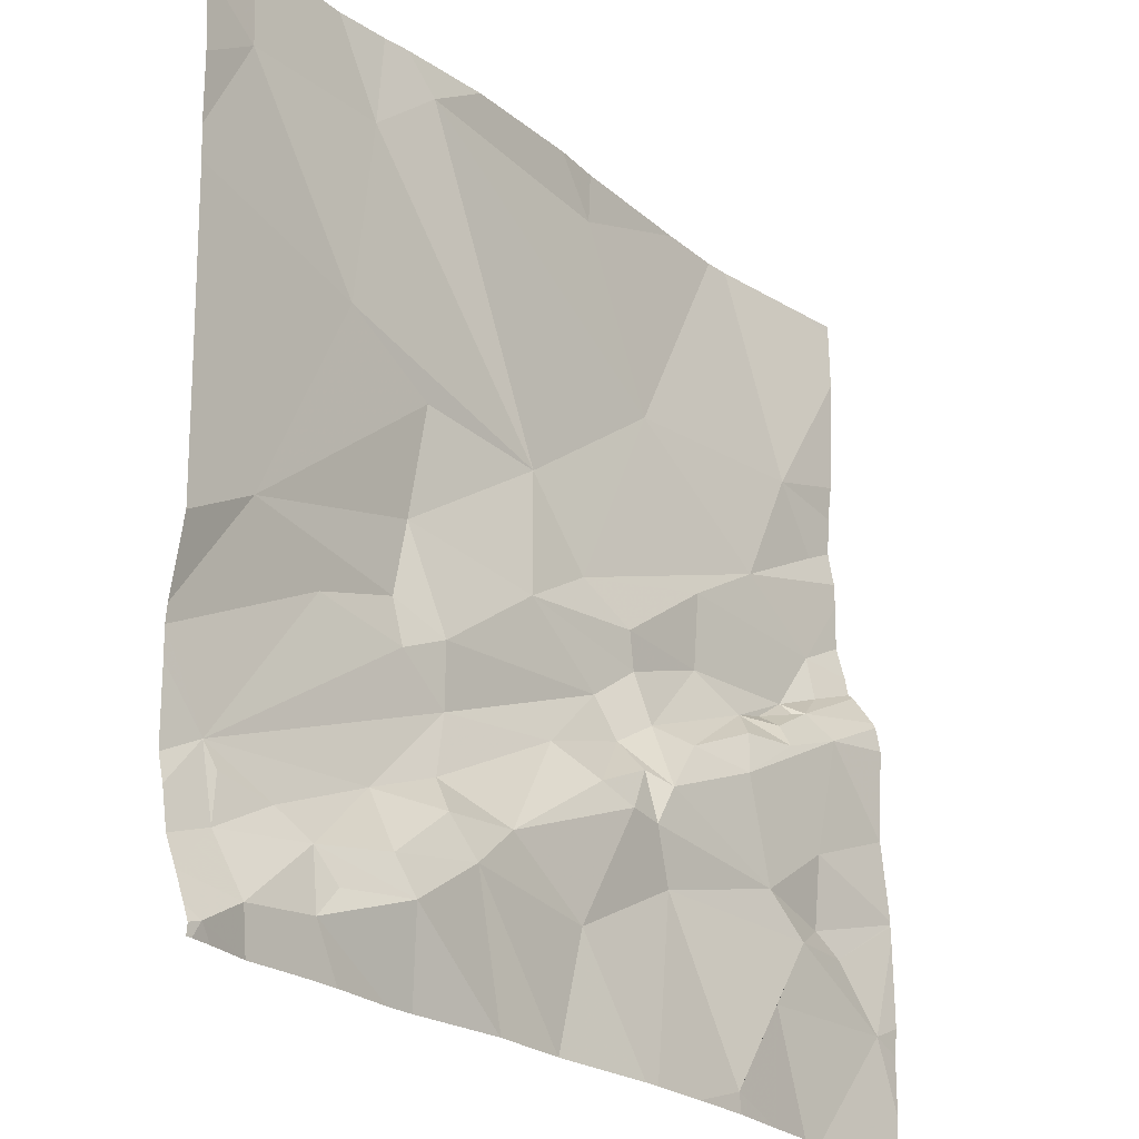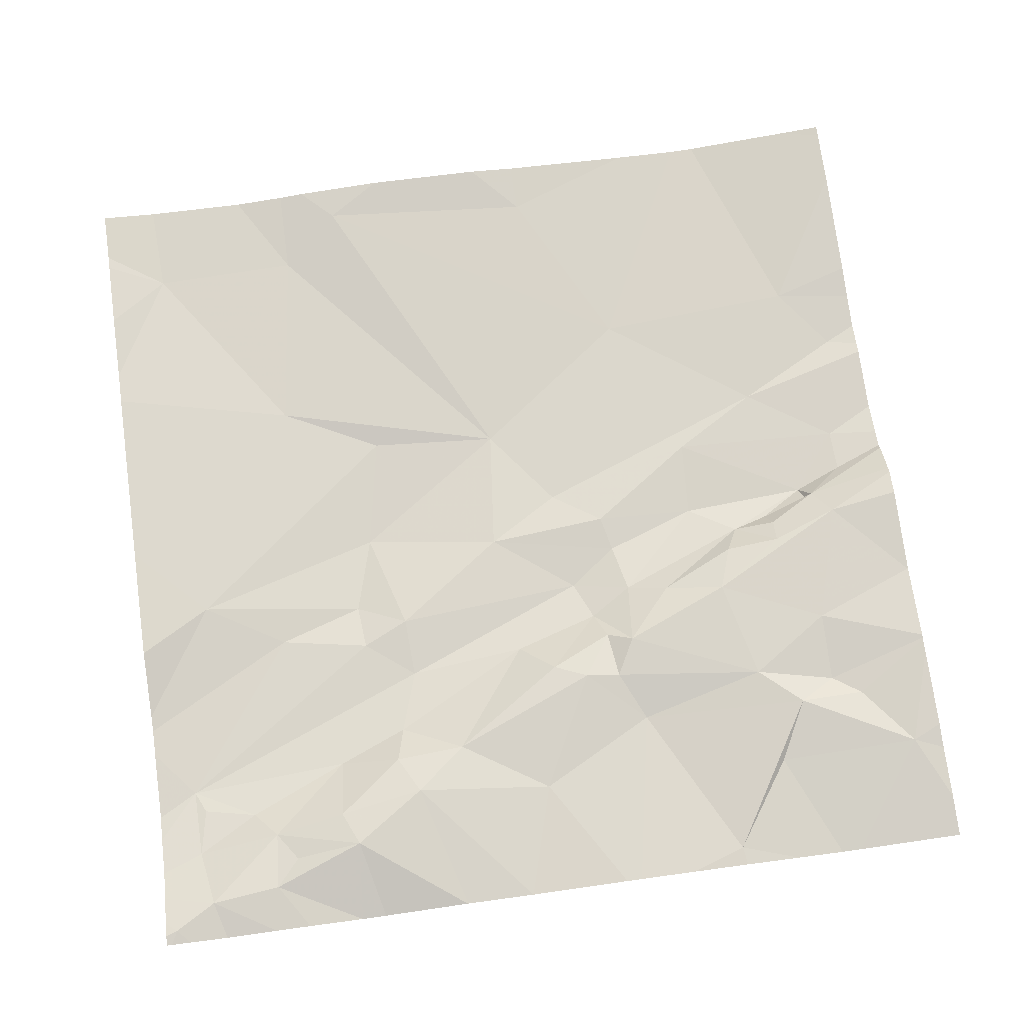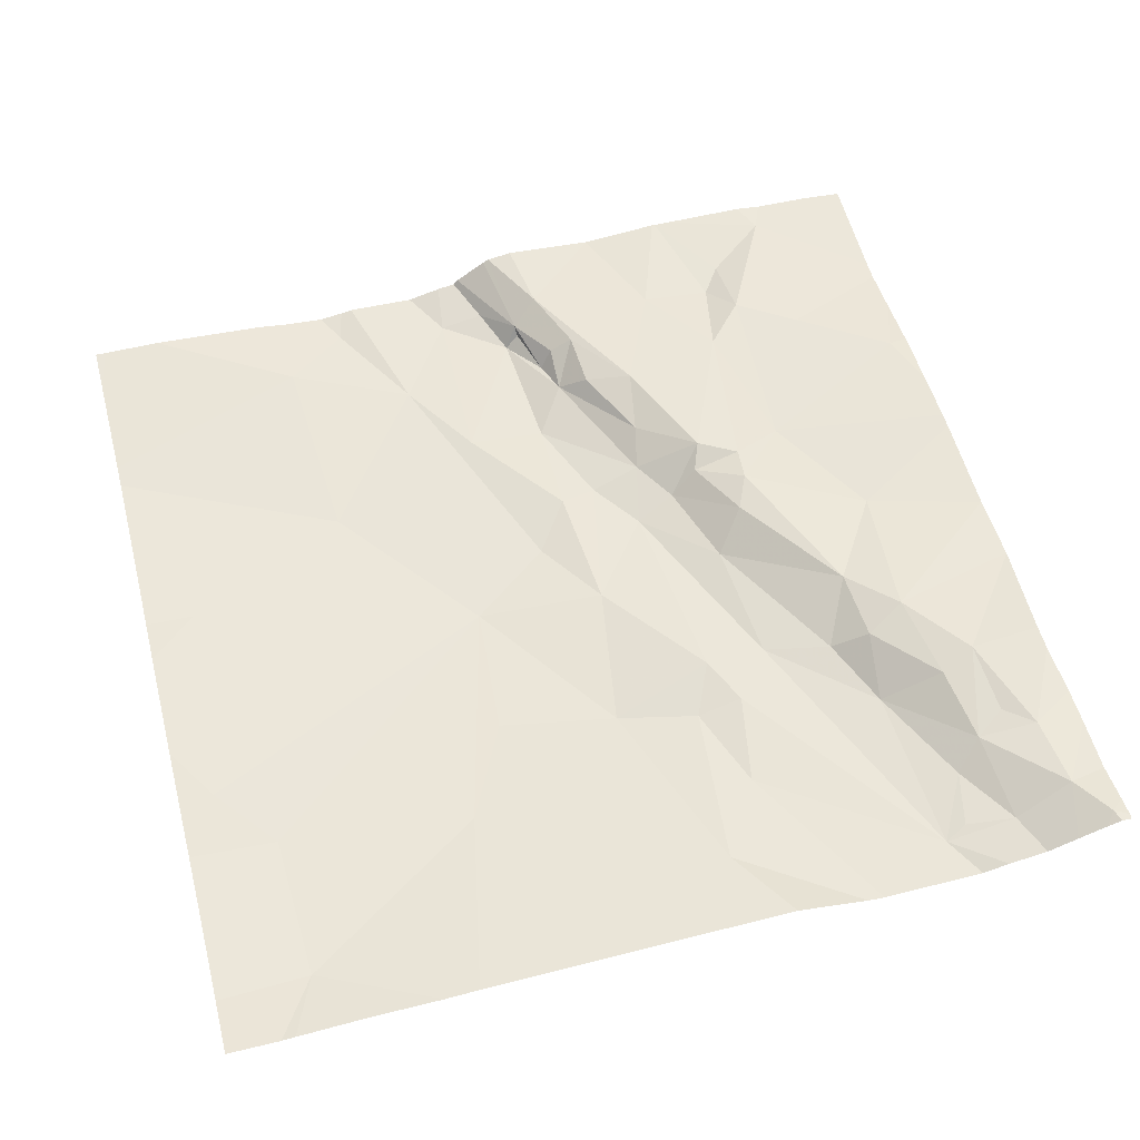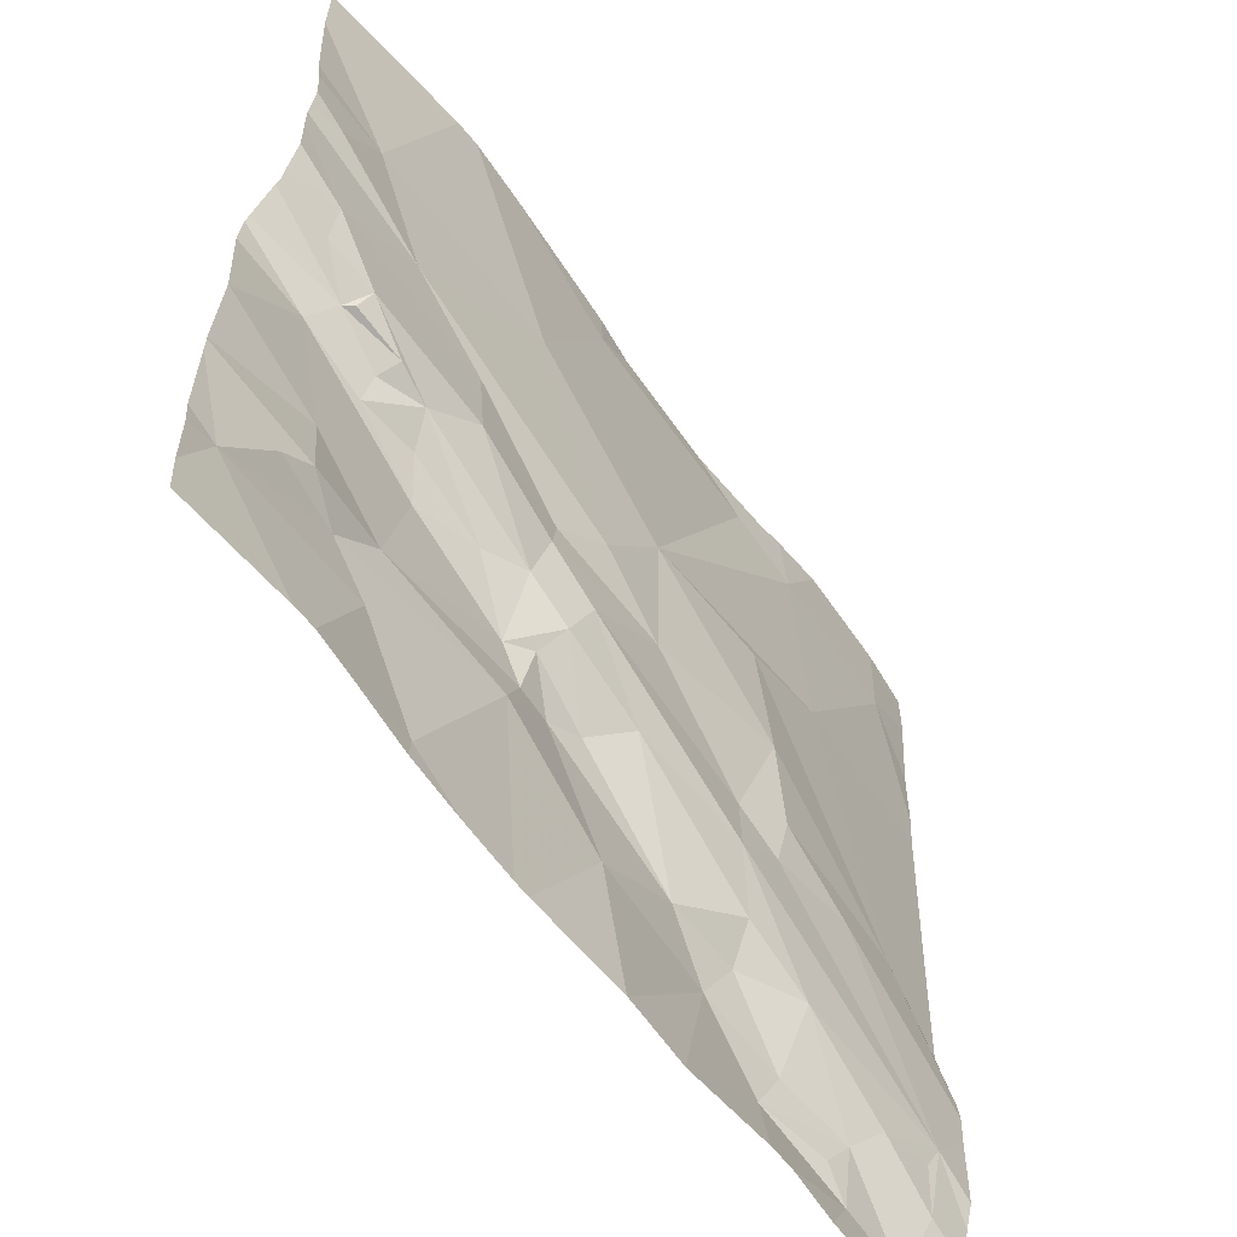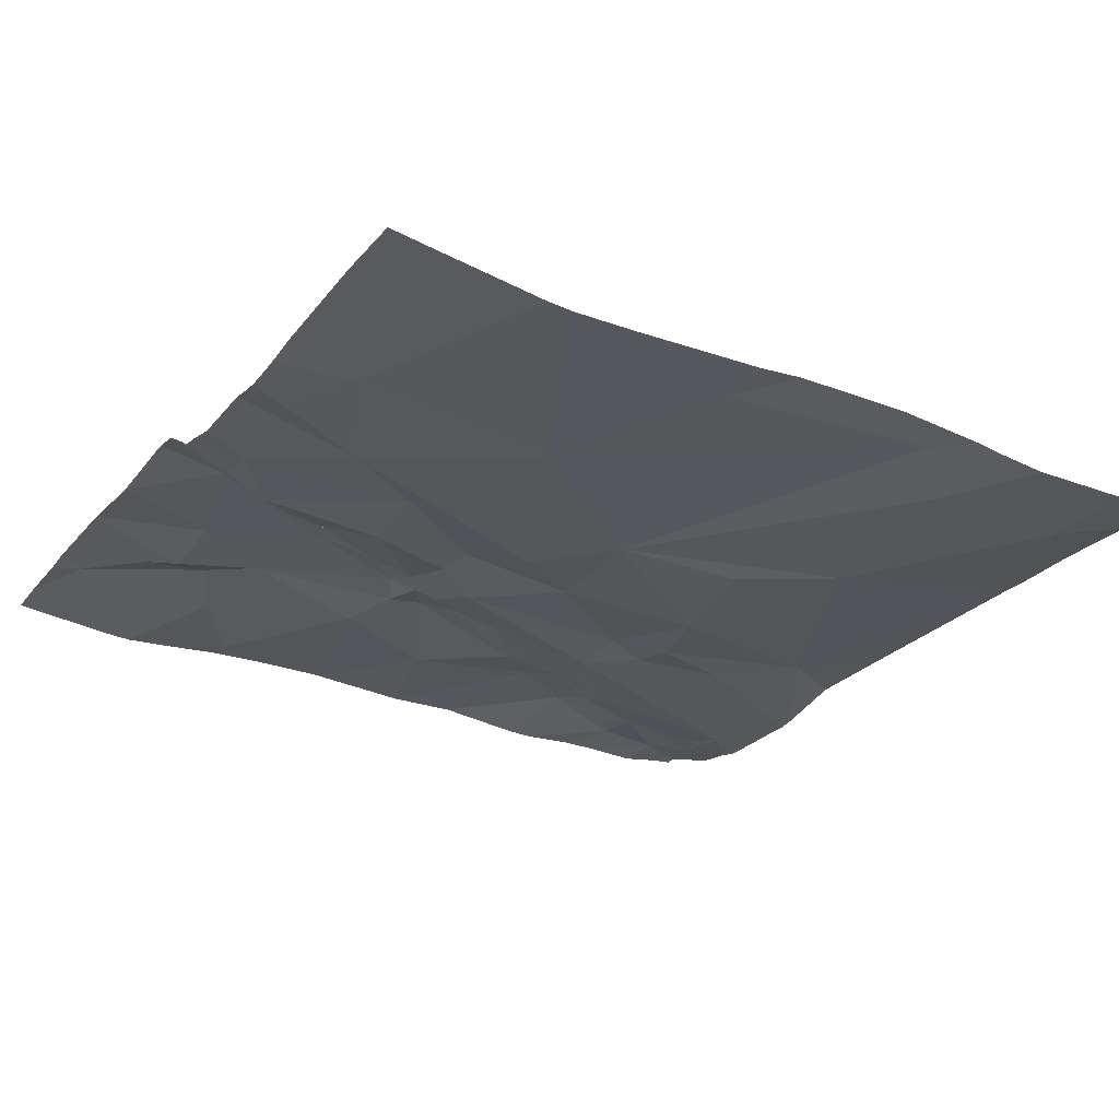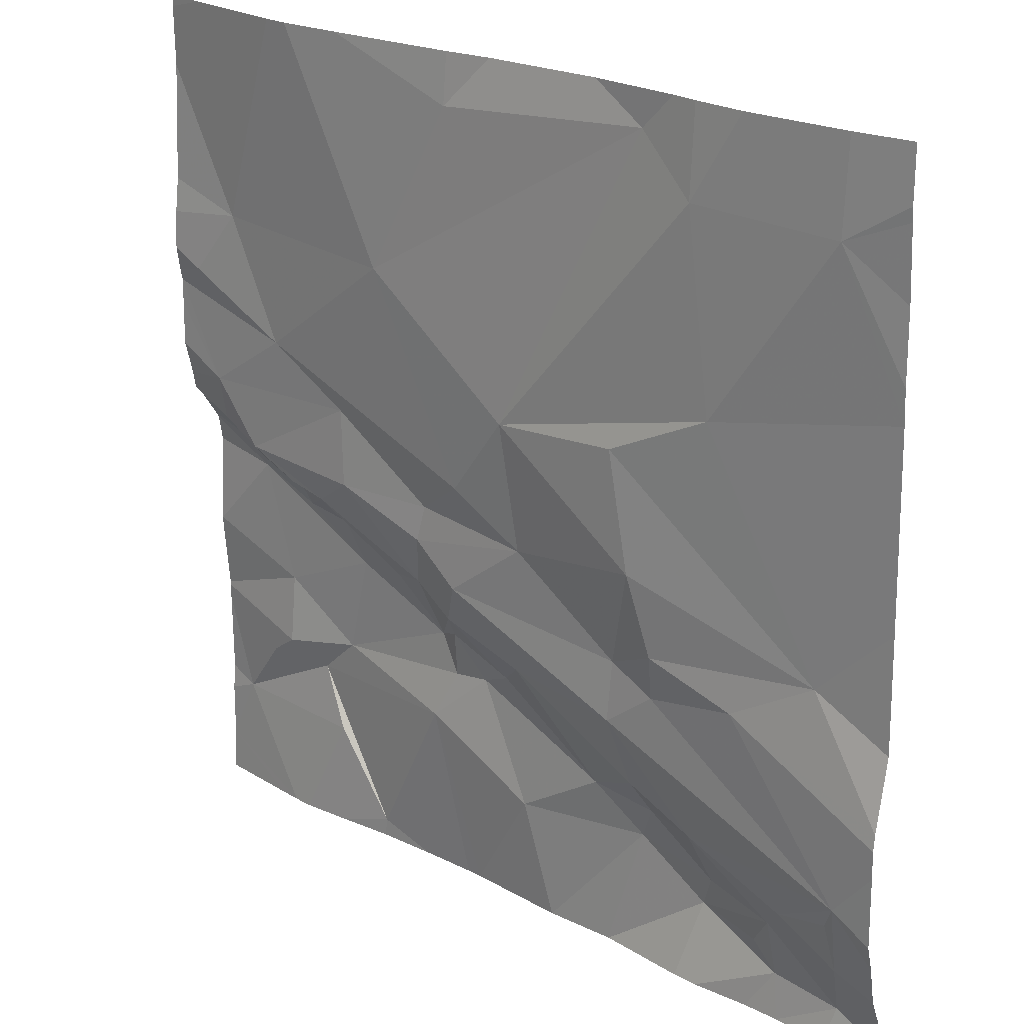
<metadata>
{"format":"obj","ext":"obj","renderer":"f3d","projection":"perspective","resolution":1024,"background":"white","views":[{"elev":-24.9,"azim":-50.2,"up":"+Y"},{"elev":74.9,"azim":-7.9,"up":"+Z"},{"elev":53.6,"azim":-104.6,"up":"+Z"},{"elev":-60.2,"azim":126.1,"up":"+Y"},{"elev":-28.5,"azim":148.2,"up":"+Z"},{"elev":22.6,"azim":-138.0,"up":"+Y"}]}
</metadata>
<code>
v -114.4 238.1 483.2
v -114.4 237.5 483.2
v -116.1 237 483.2
v -114.4 237.2 483.2
v -114.4 236.7 483.3
v -114.5 238.1 483.2
v -116.2 238.1 483.2
v -116.2 236.3 483.3
v -116 236.4 483.3
v -116 236.3 483.3
v -116 236.4 483.3
v -116.2 236.6 483.2
v -114.4 237.5 483.2
v -114.4 236.9 483.3
v -114.4 237.3 483.2
v -116.3 236.2 483.3
v -114.4 237.1 483.3
v -116.2 236.4 483.2
v -115.9 236.9 483.2
v -116.2 237.9 483.2
v -116.1 236.5 483.2
v -116.2 236.5 483.2
v -114.4 237.1 483.3
v -115.9 237.5 483.2
v -114.4 236.7 483.3
v -115.8 237.9 483.2
v -115.8 236.4 483.3
v -115.8 236.6 483.2
v -115.8 238.1 483.2
v -115.2 238.1 483.2
v -115.6 238.1 483.2
v -115.3 236.5 483.3
v -115.3 238.1 483.2
v -115.4 237.1 483.2
v -115.1 237.1 483.2
v -115.1 237 483.2
v -115.2 237 483.2
v -115.3 236.7 483.3
v -115.5 236.6 483.3
v -115.4 236.8 483.2
v -115.1 236.9 483.2
v -115.8 237 483.2
v -115.6 236.9 483.2
v -115.7 236.9 483.2
v -115.6 236.8 483.2
v -115.7 237.2 483.2
v -115.7 236.5 483.3
v -115.1 236.6 483.3
v -115.2 236.7 483.3
v -115.1 236.7 483.3
v -115.7 236.7 483.2
v -115.7 236.6 483.3
v -115.8 236.5 483.3
v -115.1 236.8 483.3
v -115.2 236.9 483.2
v -115.2 238 483.2
v -115.4 237.4 483.2
v -115.2 237.2 483.2
v -115.7 238 483.2
v -115.7 237.4 483.2
v -115 237.6 483.2
v -115.1 236.8 483.3
v -114.9 237.1 483.2
v -114.9 237.3 483.2
v -114.5 237.2 483.2
v -114.6 237.1 483.2
v -114.6 237.1 483.2
v -114.6 236.6 483.3
v -114.6 236.8 483.3
v -116.2 236.2 483.3
v -114.8 236.4 483.3
v -114.7 236.6 483.3
v -114.5 236.4 483.3
v -114.9 236.9 483.3
v -114.8 236.7 483.3
v -115.8 236.2 483.3
v -115.8 236.2 483.3
v -114.5 237 483.3
v -115 236.9 483.3
v -114.9 236.3 483.3
v -114.7 238.1 483.2
v -114.7 237.4 483.2
v -116 236.2 483.3
v -114.5 237.5 483.2
v -114.7 237.1 483.2
v -114.6 237.1 483.2
v -116.3 236.2 483.3
v -114.4 236.9 483.3
v -114.7 237 483.3
v -114.5 237.3 483.2
v -115.2 236.2 483.3
v -114.6 236.6 483.3
v -115.6 236.2 483.3
v -114.9 238.1 483.2
v -115.4 236.2 483.3
v -115.6 236.2 483.3
v -114.6 237.7 483.2
v -115.4 236.2 483.3
v -114.7 237 483.3
v -115.2 236.2 483.3
v -114.8 237 483.3
v -114.8 237 483.2
v -116 236.2 483.3
v -116.2 236.2 483.3
v -116.3 237.2 483.2
v -116.3 237.5 483.2
v -116.3 236.2 483.3
v -115.9 238.1 483.2
v -116.3 236.8 483.2
v -116.3 236.9 483.2
v -116.3 236.3 483.3
v -116.3 236.3 483.3
v -116.3 236.4 483.2
v -116.3 236.7 483.2
v -116.3 238 483.2
v -116.3 237.8 483.2
v -115.8 238.1 483.2
v -116.3 236.7 483.2
v -116.3 236.5 483.2
v -116.3 236.5 483.2
v -116.3 237.6 483.2
v -116.3 238 483.2
v -116.3 237.7 483.2
v -114.4 236.7 483.3
v -114.4 236.9 483.3
v -114.4 237.2 483.2
v -114.4 236.9 483.3
v -114.4 237.1 483.3
v -114.4 236.3 483.3
v -114.8 238.1 483.2
v -114.4 236.4 483.3
v -114.4 237.6 483.2
v -114.4 237.6 483.2
v -114.4 237.3 483.2
v -114.4 237.4 483.2
v -114.4 236.7 483.3
v -114.4 238 483.2
v -114.4 237.7 483.2
v -114.4 236.5 483.3
v -114.9 236.2 483.3
v -115 236.2 483.3
v -114.6 236.2 483.3
v -114.8 236.2 483.3
v -114.7 236.2 483.3
v -116.3 236.2 483.3
v -114.6 236.2 483.3
v -114.4 236.2 483.3
v -114.4 238.1 483.2
v -114.4 238.1 483.2
v -116.3 238.1 483.2
v -116.3 238.1 483.2
f 10 9 11
f 8 10 11
f 127 88 14
f 126 66 128
f 111 8 112
f 18 8 11
f 112 18 113
f 19 3 109
f 151 122 150
f 11 21 18
f 125 88 127
f 21 22 18
f 12 22 21
f 150 122 7
f 104 16 70
f 10 8 103
f 12 18 22
f 12 19 114
f 113 12 119
f 124 92 73
f 106 24 121
f 144 71 143
f 7 26 108
f 4 65 66
f 121 20 123
f 149 1 148
f 9 10 27
f 11 9 27
f 28 21 11
f 12 21 28
f 35 34 36
f 37 36 34
f 39 38 40
f 41 36 37
f 43 42 44
f 43 44 45
f 46 42 43
f 49 48 50
f 52 51 28
f 48 49 32
f 49 38 39
f 130 61 81
f 39 47 32
f 27 47 53
f 11 27 53
f 40 37 45
f 54 38 49
f 49 50 54
f 55 37 40
f 47 52 53
f 28 51 45
f 55 40 38
f 39 52 47
f 19 44 42
f 98 47 95
f 96 27 93
f 34 46 43
f 42 46 3
f 46 34 57
f 35 58 34
f 58 57 34
f 37 34 43
f 28 45 12
f 11 53 28
f 55 38 54
f 51 52 39
f 39 40 51
f 43 45 37
f 32 49 39
f 40 45 51
f 12 45 44
f 19 12 44
f 59 56 33
f 3 46 60
f 57 58 61
f 57 60 46
f 27 10 76
f 28 53 52
f 61 56 59
f 3 19 42
f 24 60 57
f 57 26 24
f 57 61 59
f 26 20 24
f 24 3 60
f 59 26 57
f 29 59 117
f 55 54 62
f 35 36 63
f 62 54 50
f 48 32 100
f 35 64 58
f 55 41 37
f 66 65 67
f 5 68 25
f 72 71 73
f 69 74 75
f 143 80 140
f 74 79 62
f 61 58 82
f 84 82 13
f 67 85 86
f 63 67 64
f 69 88 78
f 88 69 5
f 78 66 89
f 15 65 4
f 25 92 124
f 23 88 125
f 78 89 74
f 4 66 126
f 92 72 73
f 142 73 71
f 81 97 6
f 82 64 90
f 41 63 36
f 141 80 91
f 48 75 50
f 94 56 61
f 62 50 75
f 74 62 75
f 117 59 31
f 80 48 91
f 75 48 72
f 48 80 72
f 71 80 143
f 75 72 68
f 142 71 144
f 132 84 133
f 99 89 66
f 82 97 61
f 74 89 101
f 101 79 74
f 69 78 74
f 13 90 135
f 102 79 101
f 63 102 67
f 67 90 64
f 85 67 102
f 102 101 89
f 140 80 141
f 63 41 102
f 65 90 67
f 29 26 59
f 66 78 17
f 41 79 102
f 89 99 102
f 85 99 66
f 66 86 85
f 86 66 67
f 64 35 63
f 58 64 82
f 92 68 72
f 124 73 136
f 1 97 137
f 62 79 41
f 41 55 62
f 91 48 100
f 85 102 99
f 75 68 69
f 80 71 72
f 97 82 84
f 94 61 130
f 61 97 81
f 93 27 77
f 77 27 76
f 105 3 106
f 15 90 65
f 106 3 24
f 31 59 33
f 107 16 111
f 87 107 145
f 14 88 5
f 109 3 110
f 97 1 6
f 110 3 105
f 111 16 8
f 76 10 83
f 112 8 18
f 2 84 13
f 113 18 12
f 114 19 109
f 13 82 90
f 95 47 96
f 115 20 122
f 116 20 115
f 96 47 27
f 33 56 30
f 118 12 114
f 17 78 23
f 23 78 88
f 119 12 120
f 30 56 94
f 120 12 118
f 25 68 92
f 121 24 20
f 122 20 7
f 98 32 47
f 5 69 68
f 123 20 116
f 108 26 29
f 128 66 17
f 129 73 142
f 100 32 98
f 131 73 129
f 83 10 103
f 132 97 84
f 7 20 26
f 70 16 87
f 133 84 2
f 134 90 15
f 87 16 107
f 135 90 134
f 6 1 149
f 136 73 139
f 103 8 104
f 137 97 138
f 104 8 16
f 138 97 132
f 139 73 131
f 146 129 142
f 147 129 146

</code>
